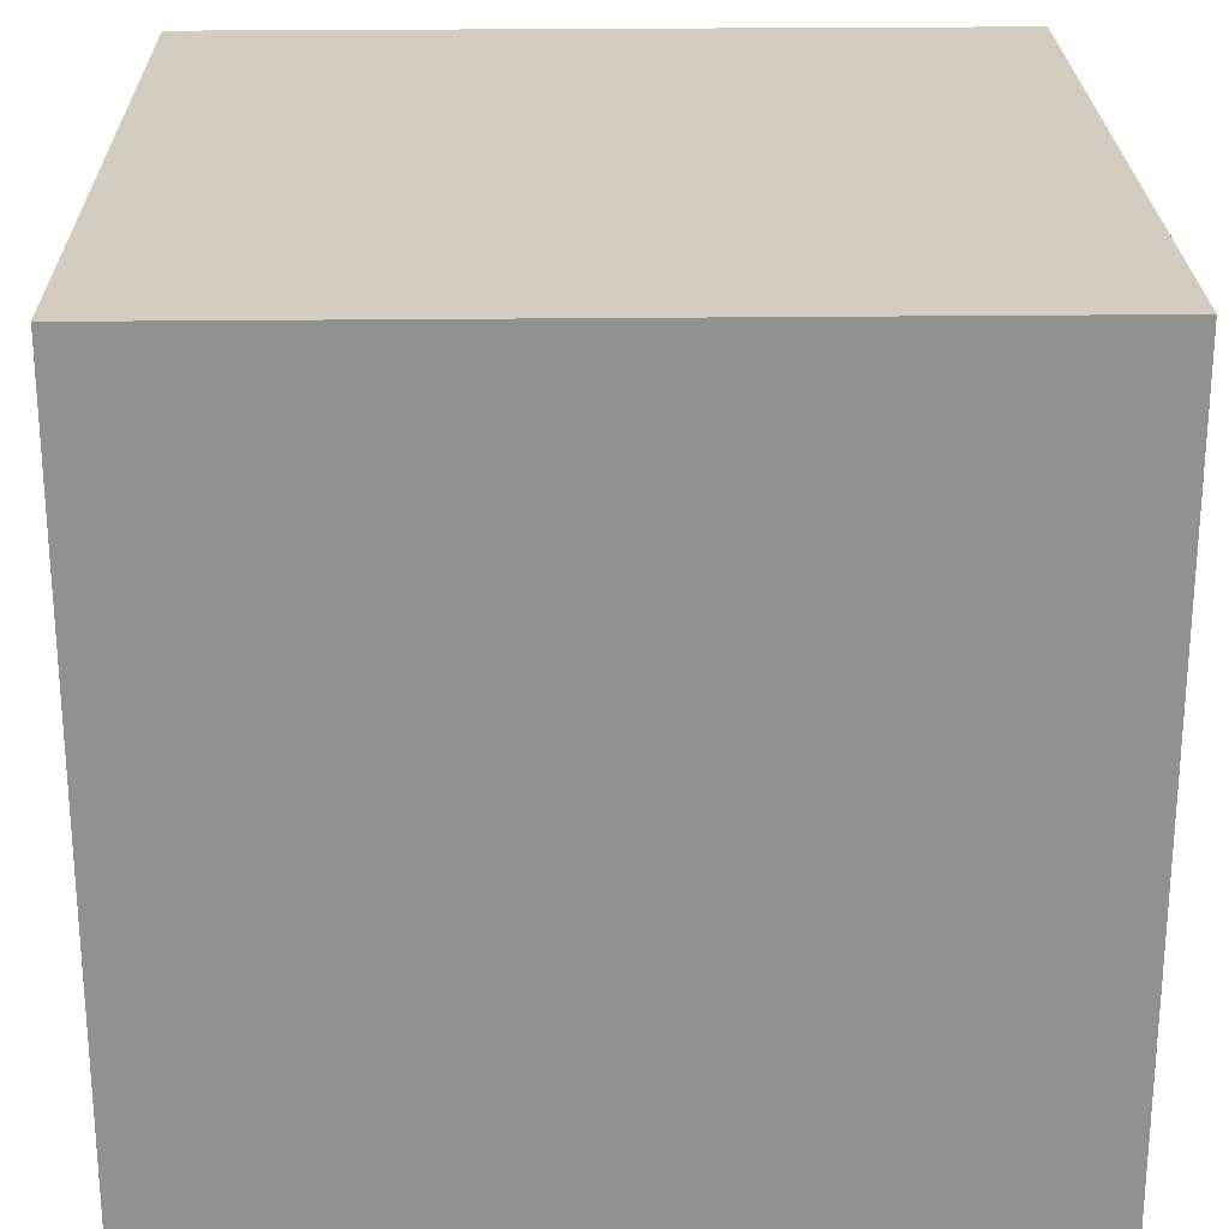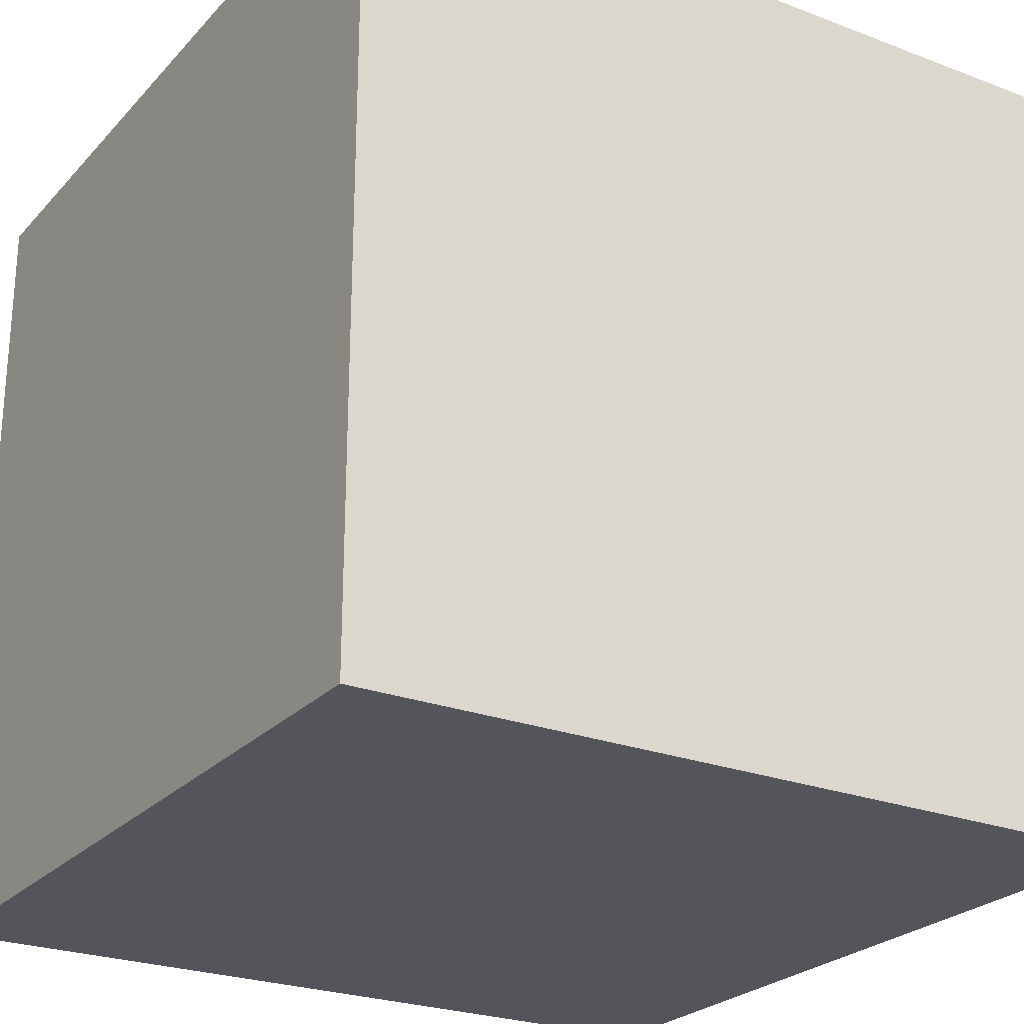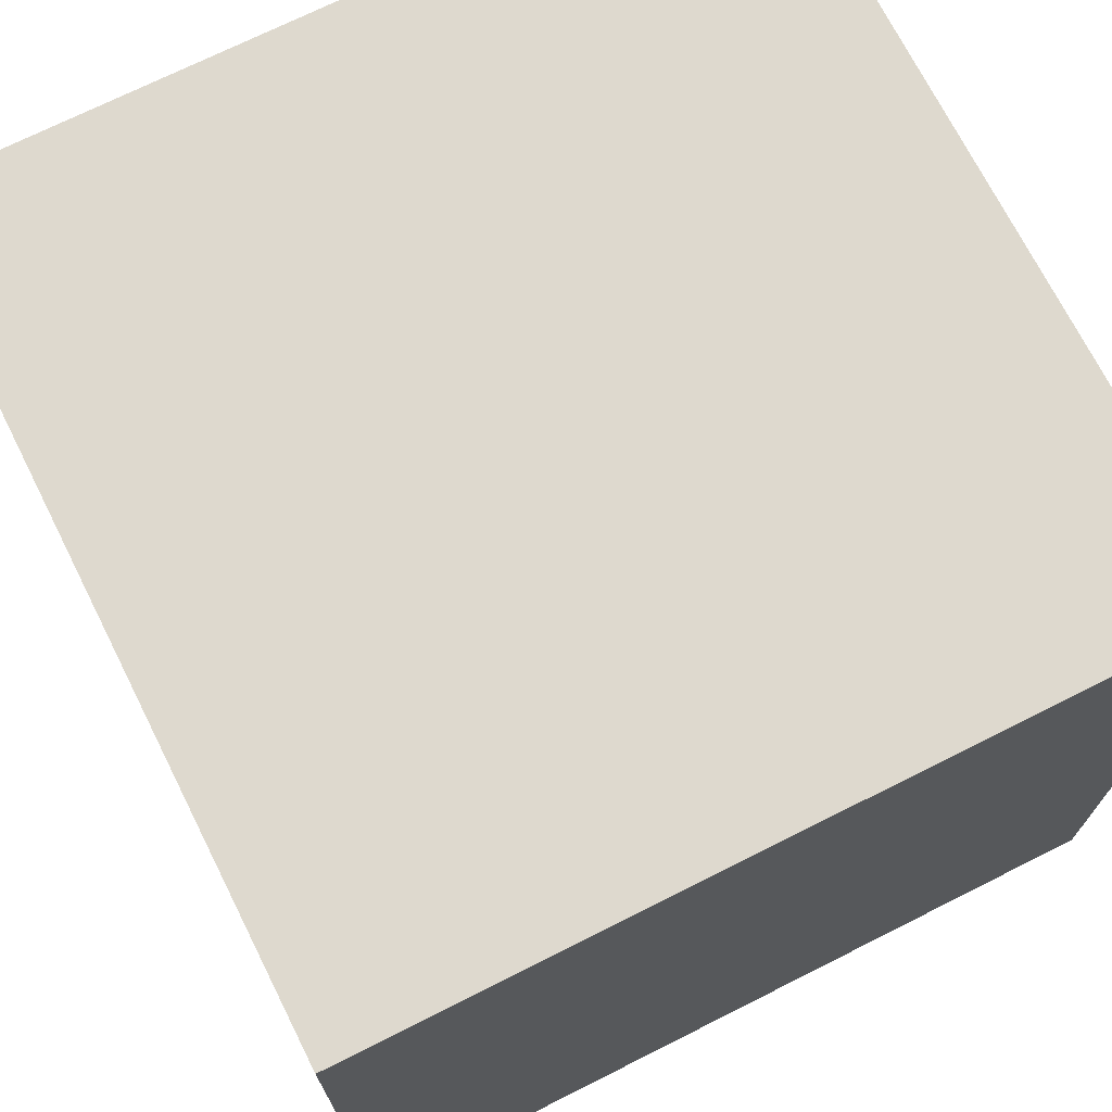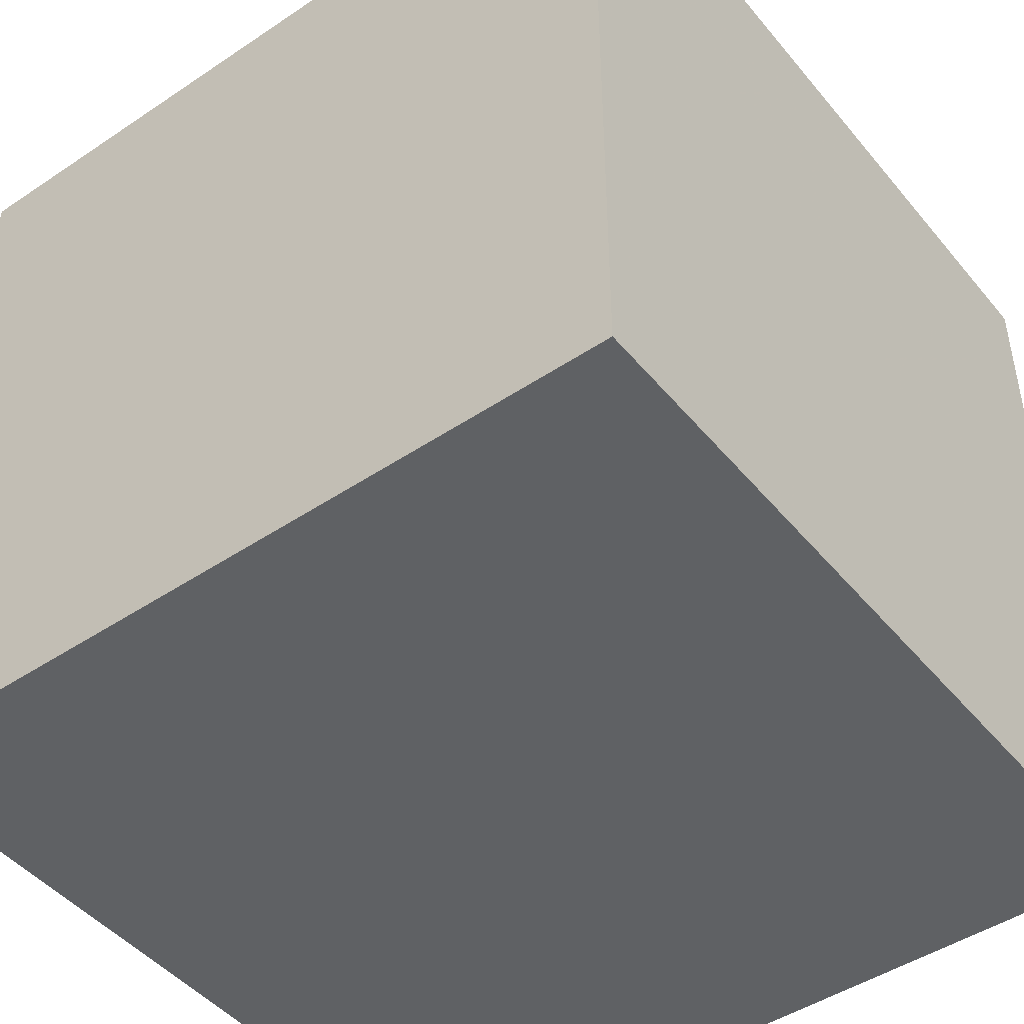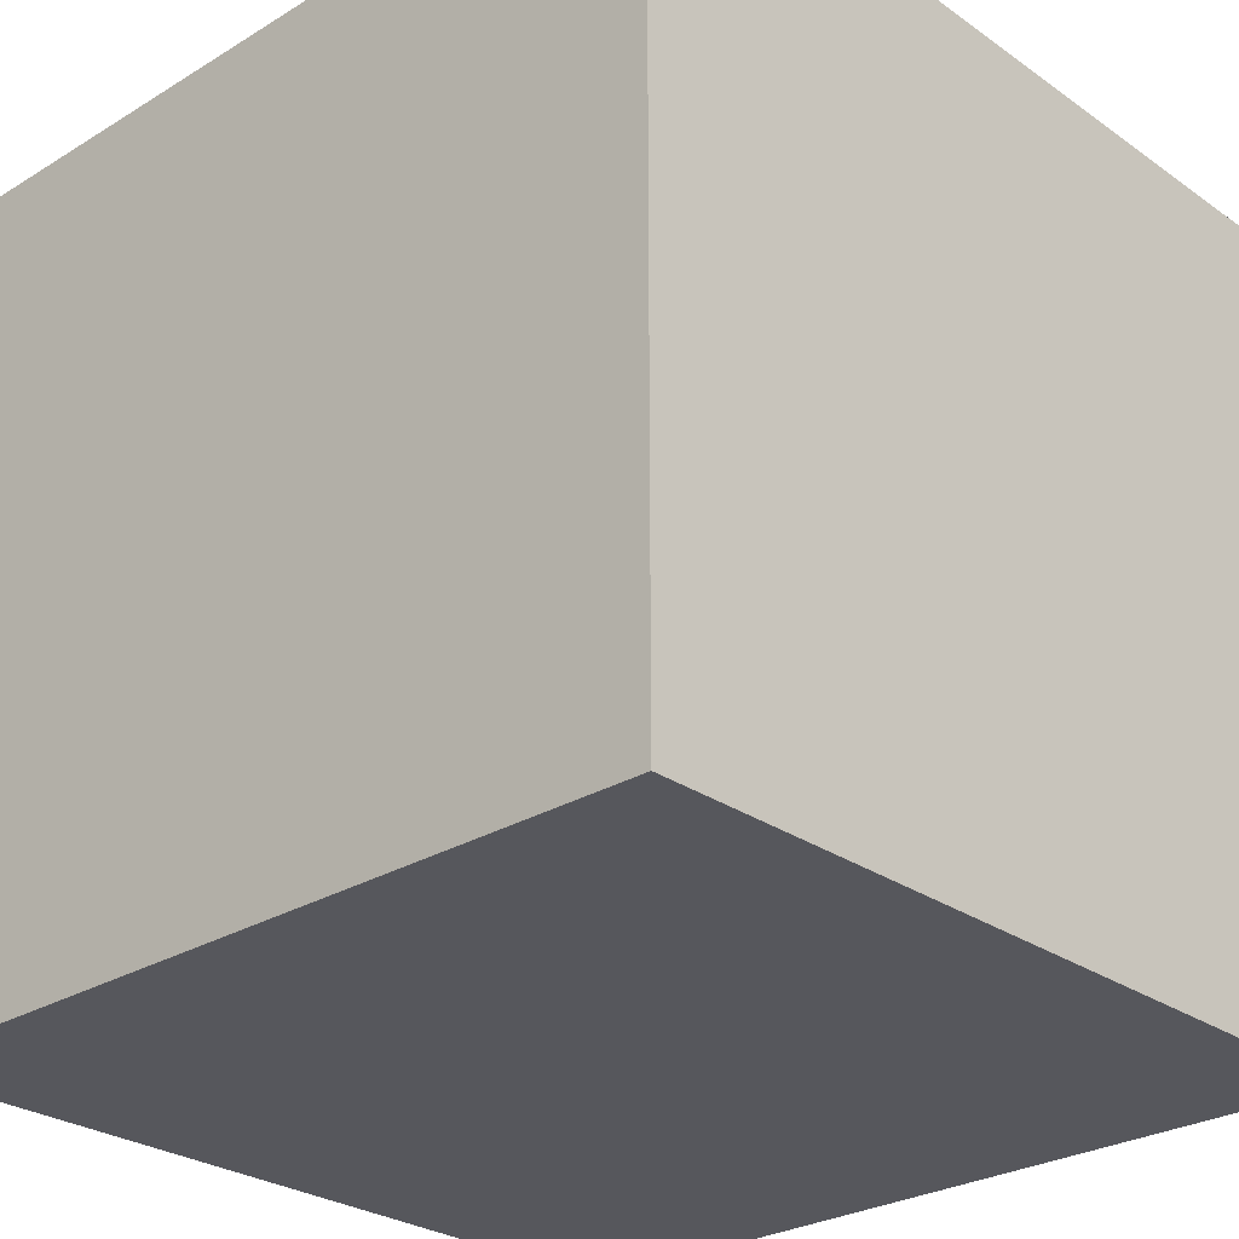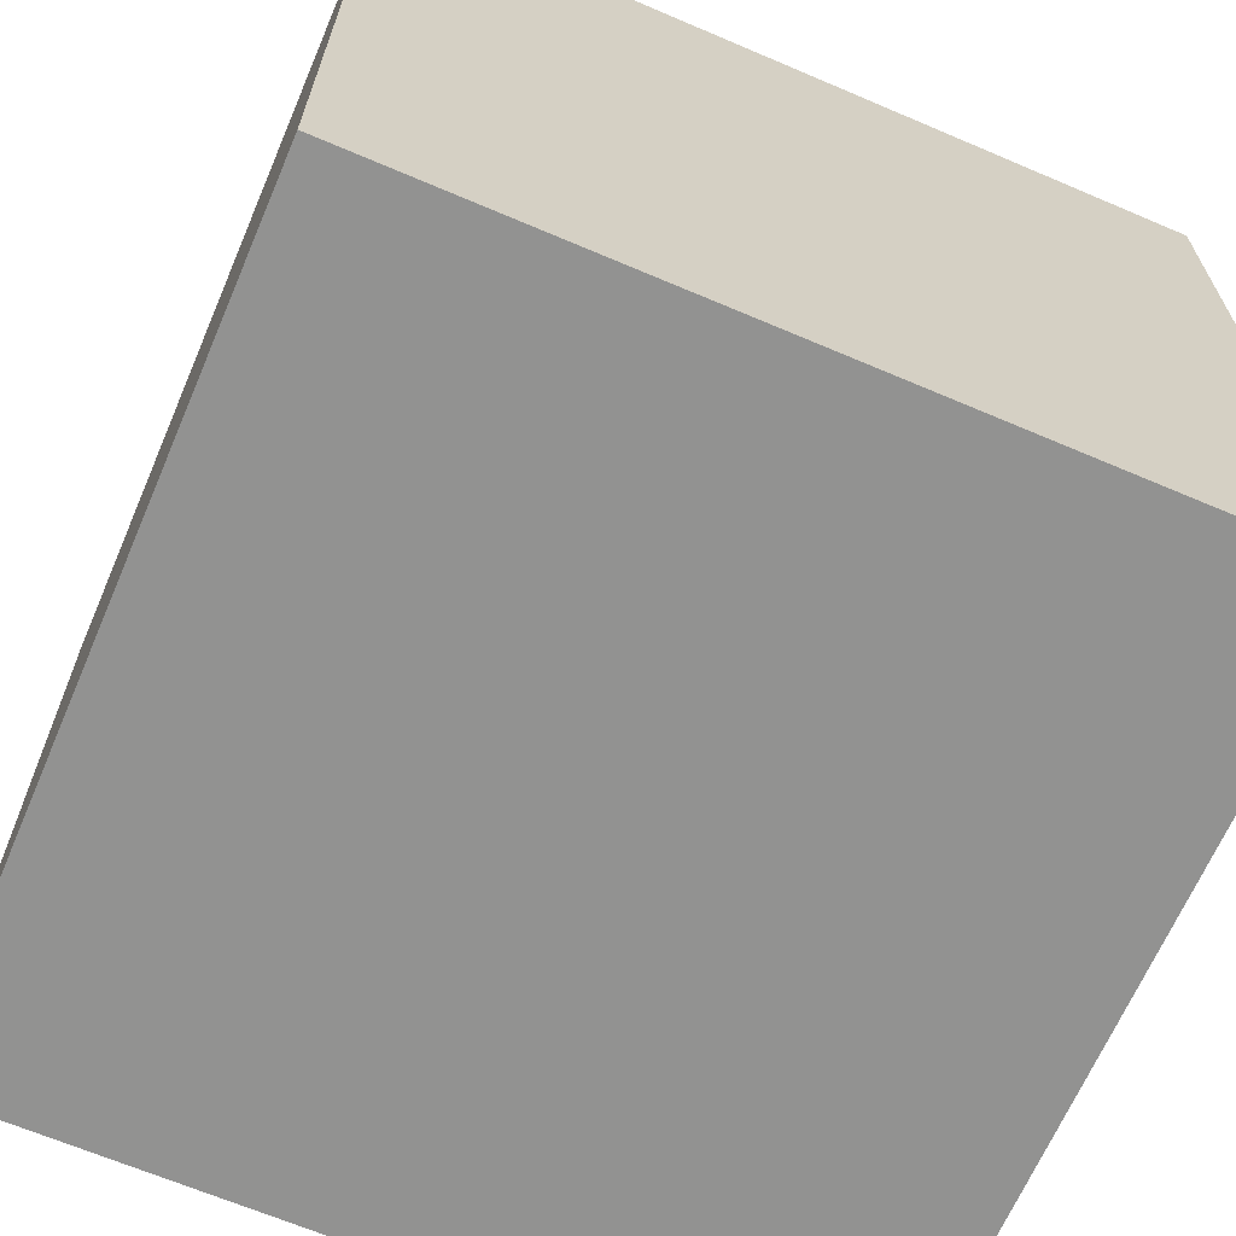
<metadata>
{"format":"obj","ext":"obj","renderer":"f3d","projection":"perspective","resolution":1024,"background":"white","views":[{"elev":24.3,"azim":-1.1,"up":"+Y"},{"elev":-25.0,"azim":58.3,"up":"+Z"},{"elev":71.5,"azim":-26.7,"up":"+Z"},{"elev":-46.6,"azim":-142.7,"up":"+Z"},{"elev":-27.5,"azim":43.0,"up":"+Y"},{"elev":-66.3,"azim":66.8,"up":"+Z"}]}
</metadata>
<code>
g
v   0  0   0
v  10  0   0
v   0 10   0
v  10 10   0
v   0  0  10
v  10  0  10
f 1 2 4 3
v   0 10  10
f 1 2 6 5
v  10 10  10
f 5 6 8 7
f 2 6 8 4
f 1 5 7 3
f 3 4 8 7

</code>
